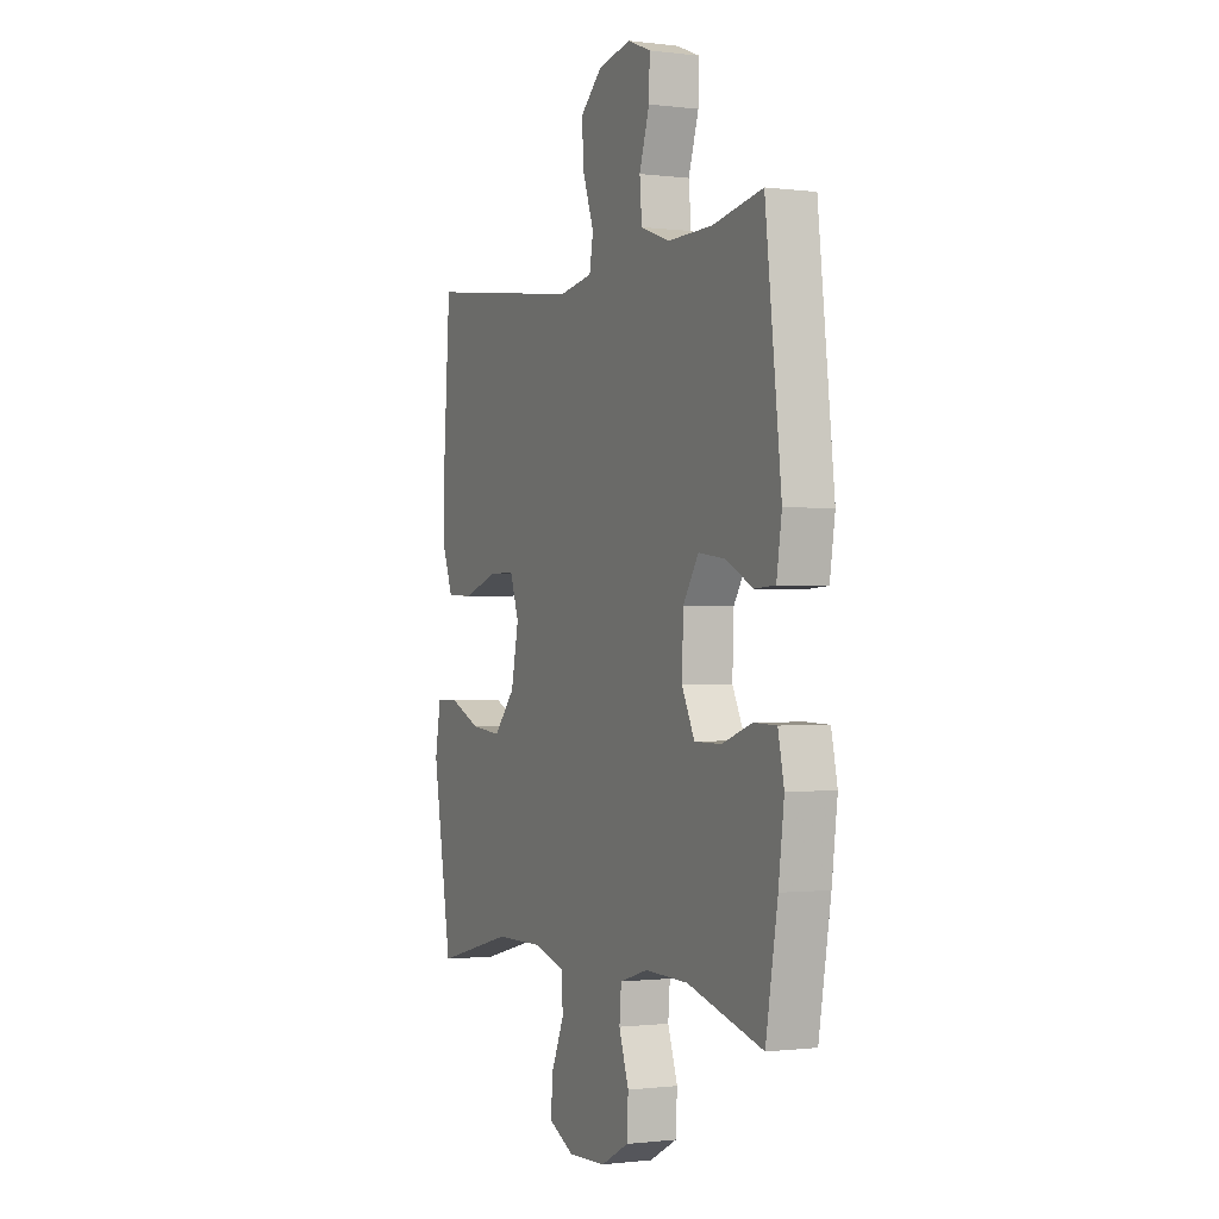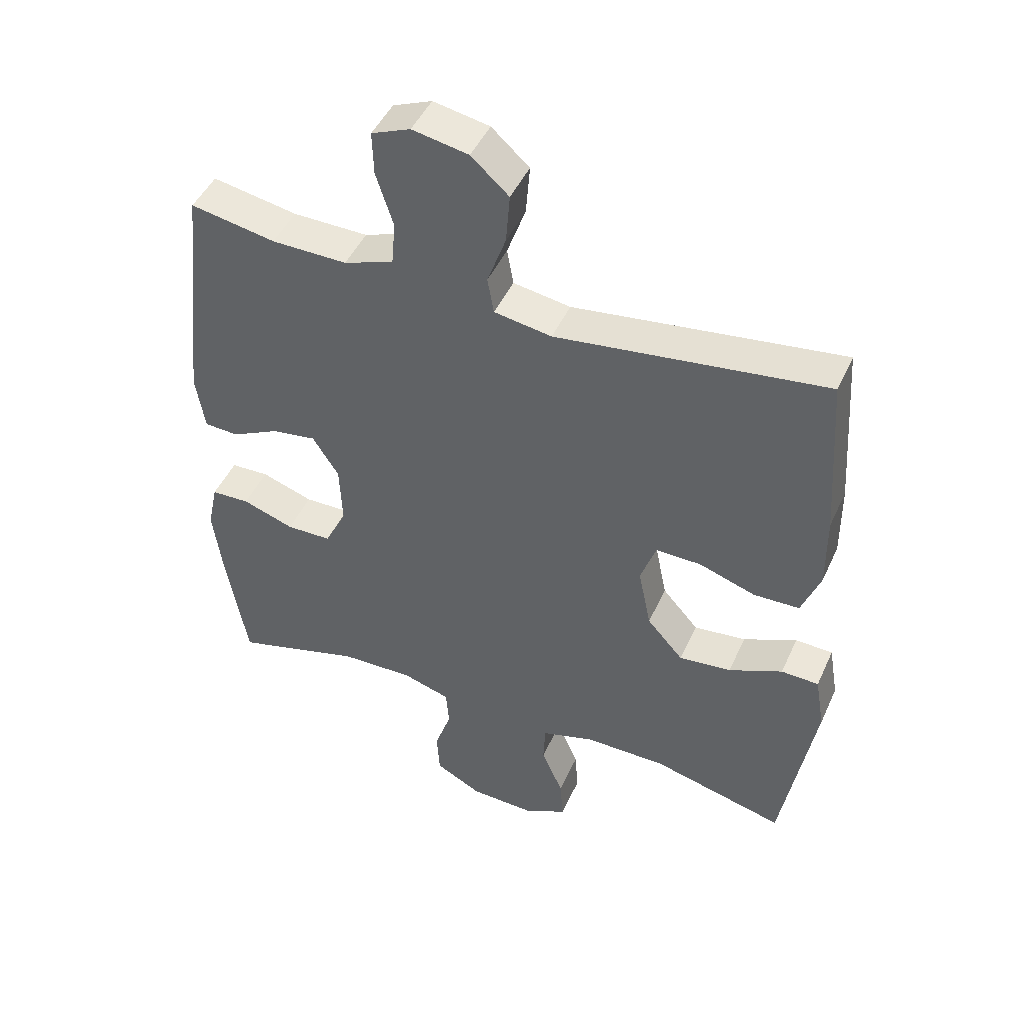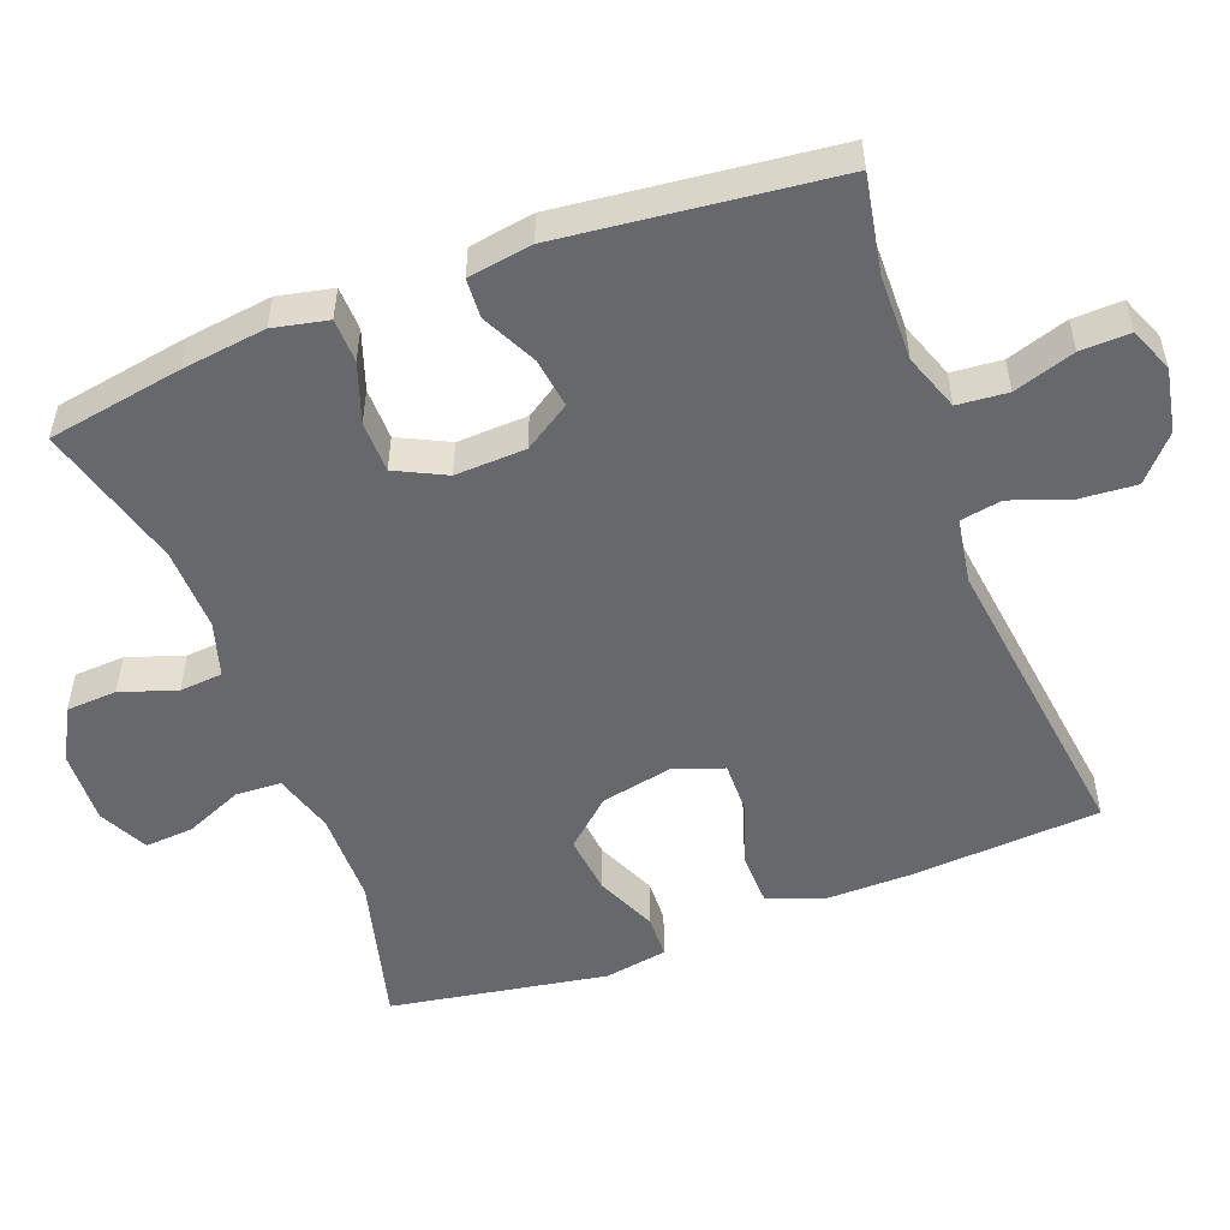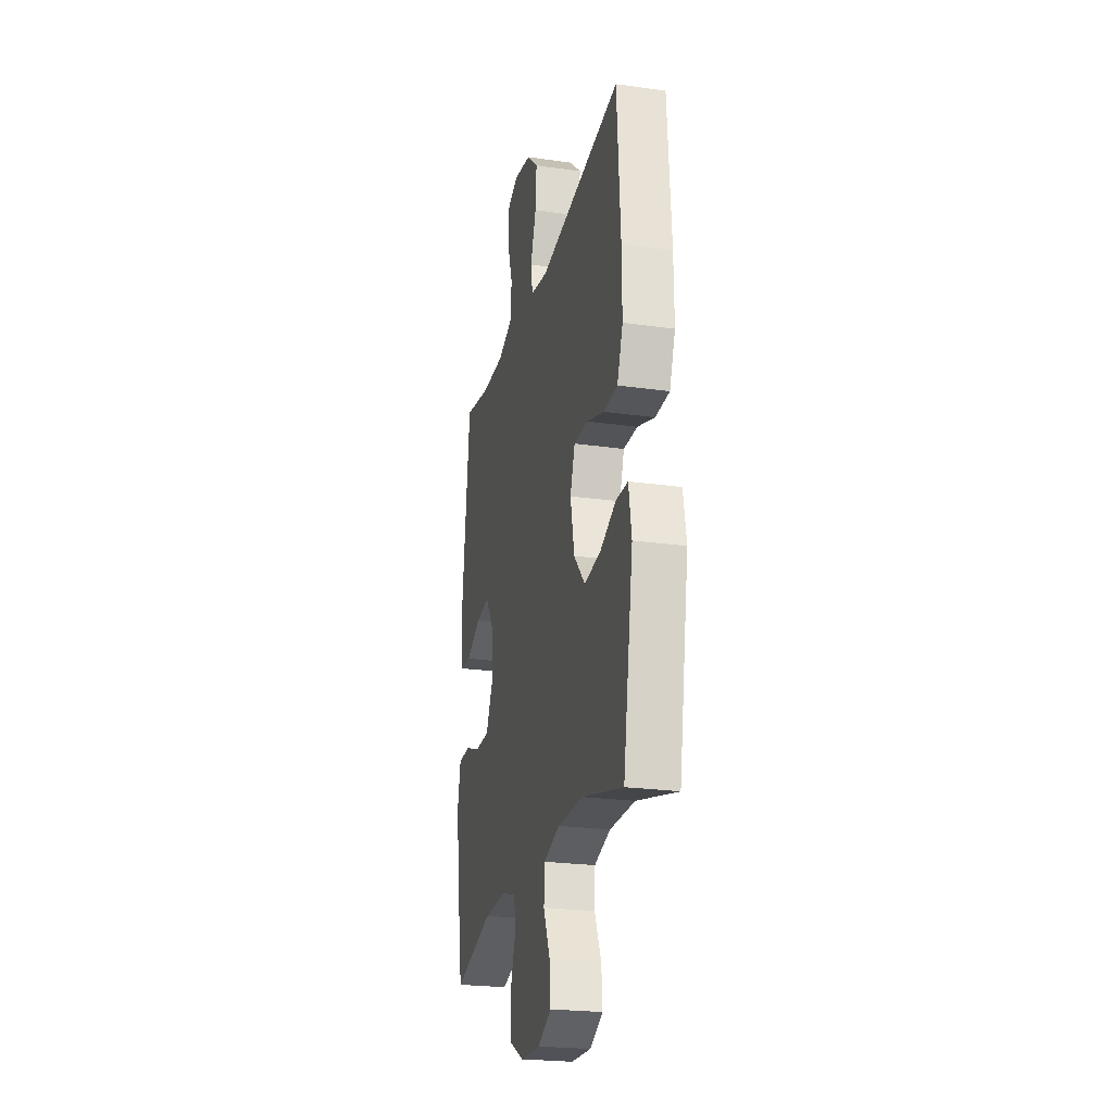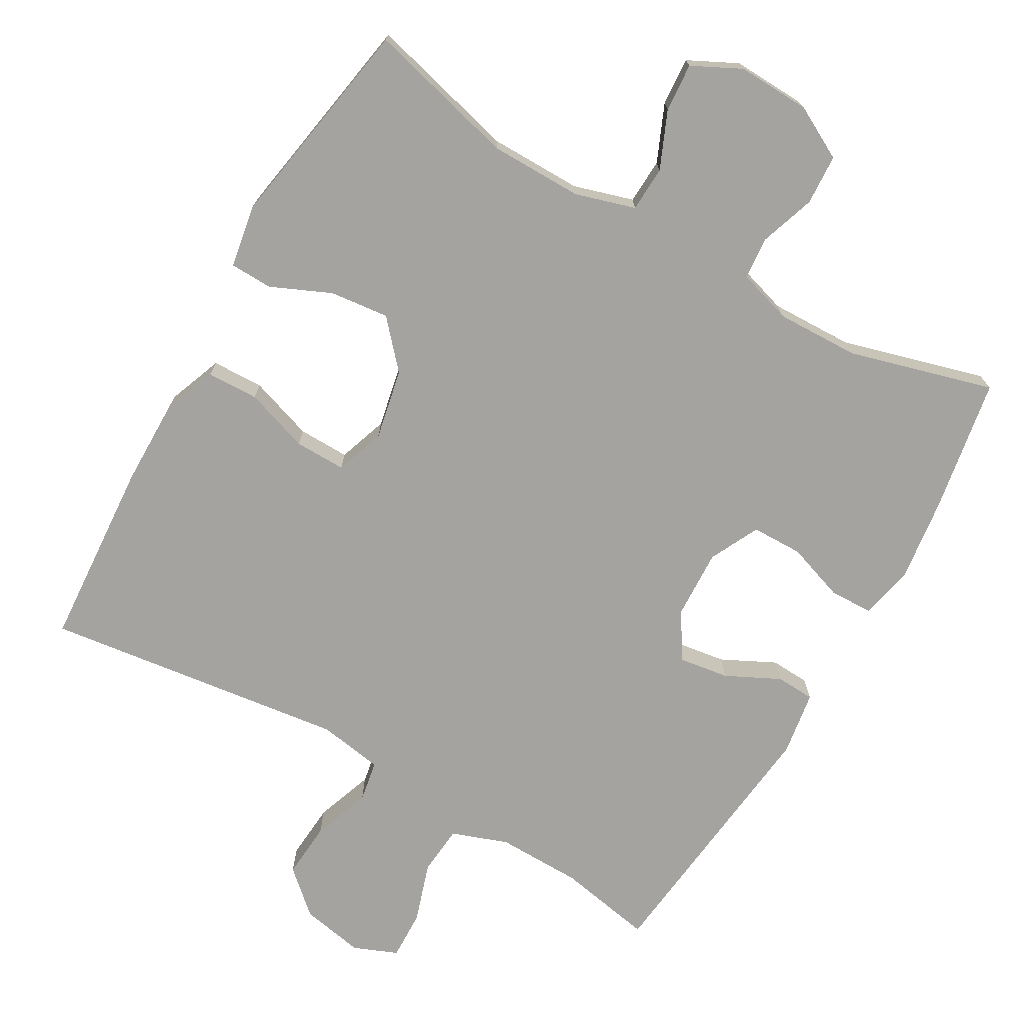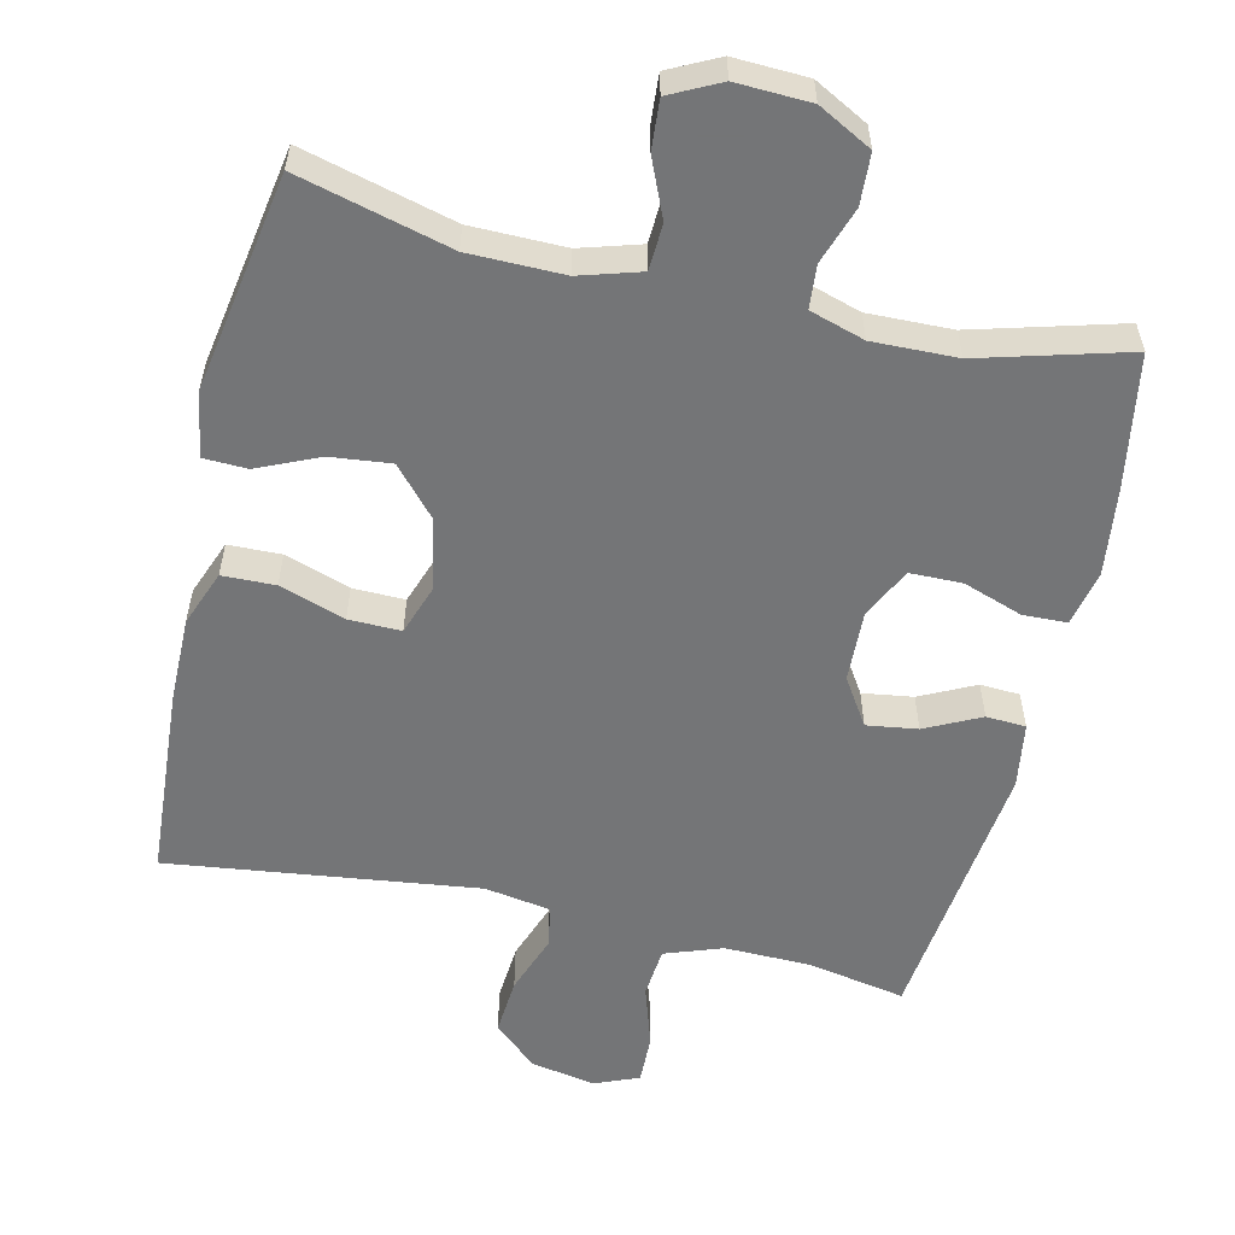
<metadata>
{"format":"obj","ext":"obj","renderer":"f3d","projection":"perspective","resolution":1024,"background":"white","views":[{"elev":-0.8,"azim":-114.9,"up":"+Z"},{"elev":46.3,"azim":23.5,"up":"+Z"},{"elev":-52.4,"azim":-69.3,"up":"+Y"},{"elev":-23.8,"azim":76.7,"up":"+Z"},{"elev":-73.0,"azim":150.2,"up":"+Y"},{"elev":-56.4,"azim":166.9,"up":"+Y"}]}
</metadata>
<code>
v 0.5 0.07 0.5
v 0.518 0.07 0.238
v 0.519 0.07 0.12
v 0.49 0.07 0.044
v 0.418 0.07 0.042
v 0.329 0.07 0.072
v 0.258 0.07 0.073
v 0.234 0.07 0.004
v 0.254 0.07 -0.094
v 0.311 0.07 -0.158
v 0.393 0.07 -0.149
v 0.477 0.07 -0.112
v 0.536 0.07 -0.114
v 0.551 0.07 -0.201
v 0.5 0.07 -0.5
v 0.292 0.07 -0.446
v 0.163 0.07 -0.445
v 0.08 0.07 -0.47
v 0.077 0.07 -0.533
v 0.111 0.07 -0.612
v 0.116 0.07 -0.679
v 0.048 0.07 -0.713
v -0.053 0.07 -0.709
v -0.126 0.07 -0.67
v -0.13 0.07 -0.6
v -0.104 0.07 -0.523
v -0.109 0.07 -0.464
v -0.184 0.07 -0.441
v -0.299 0.07 -0.444
v -0.5 0.07 -0.5
v -0.532 0.07 -0.314
v -0.547 0.07 -0.198
v -0.531 0.07 -0.123
v -0.471 0.07 -0.121
v -0.39 0.07 -0.149
v -0.319 0.07 -0.148
v -0.285 0.07 -0.079
v -0.289 0.07 0.018
v -0.33 0.07 0.082
v -0.399 0.07 0.072
v -0.474 0.07 0.035
v -0.528 0.07 0.038
v -0.542 0.07 0.127
v -0.5 0.07 0.5
v -0.367 0.07 0.475
v -0.249 0.07 0.473
v -0.171 0.07 0.501
v -0.165 0.07 0.57
v -0.192 0.07 0.654
v -0.194 0.07 0.722
v -0.133 0.07 0.747
v -0.045 0.07 0.73
v 0.014 0.07 0.677
v 0.008 0.07 0.599
v -0.021 0.07 0.518
v -0.011 0.07 0.461
v 0.079 0.07 0.446
v 0.5 0 0.5
v 0.518 0 0.238
v 0.519 0 0.12
v 0.49 0 0.044
v 0.418 0 0.042
v 0.329 0 0.072
v 0.258 0 0.073
v 0.234 0 0.004
v 0.254 0 -0.094
v 0.311 0 -0.158
v 0.393 0 -0.149
v 0.477 0 -0.112
v 0.536 0 -0.114
v 0.551 0 -0.201
v 0.5 0 -0.5
v 0.292 0 -0.446
v 0.163 0 -0.445
v 0.08 0 -0.47
v 0.077 0 -0.533
v 0.111 0 -0.612
v 0.116 0 -0.679
v 0.048 0 -0.713
v -0.053 0 -0.709
v -0.126 0 -0.67
v -0.13 0 -0.6
v -0.104 0 -0.523
v -0.109 0 -0.464
v -0.184 0 -0.441
v -0.299 0 -0.444
v -0.5 0 -0.5
v -0.532 0 -0.314
v -0.547 0 -0.198
v -0.531 0 -0.123
v -0.471 0 -0.121
v -0.39 0 -0.149
v -0.319 0 -0.148
v -0.285 0 -0.079
v -0.289 0 0.018
v -0.33 0 0.082
v -0.399 0 0.072
v -0.474 0 0.035
v -0.528 0 0.038
v -0.542 0 0.127
v -0.5 0 0.5
v -0.367 0 0.475
v -0.249 0 0.473
v -0.171 0 0.501
v -0.165 0 0.57
v -0.192 0 0.654
v -0.194 0 0.722
v -0.133 0 0.747
v -0.045 0 0.73
v 0.014 0 0.677
v 0.008 0 0.599
v -0.021 0 0.518
v -0.011 0 0.461
v 0.079 0 0.446
f 53 54 55
f 52 53 55
f 51 52 55
f 50 51 55
f 49 50 55
f 48 49 55
f 47 48 55 56
f 46 47 56
f 45 46 56 57
f 43 44 45
f 42 43 45
f 41 42 45
f 40 41 45
f 39 40 45 57
f 33 34 35
f 32 33 35
f 31 32 35
f 30 31 35
f 29 30 35
f 28 29 35 36
f 27 28 36 37
f 24 25 26
f 23 24 26
f 22 23 26
f 21 22 26
f 20 21 26
f 19 20 26
f 18 19 26 27
f 27 37 38
f 18 27 38
f 17 18 38
f 14 15 16
f 13 14 16
f 12 13 16
f 11 12 16
f 10 11 16 17
f 4 5 6
f 3 4 6
f 2 3 6
f 1 2 6
f 57 1 6
f 57 6 7
f 39 57 7 8
f 17 38 39
f 10 17 39
f 9 10 39
f 8 9 39
f 112 111 110
f 112 110 109
f 112 109 108
f 112 108 107
f 112 107 106
f 112 106 105
f 113 112 105 104
f 113 104 103
f 114 113 103 102
f 102 101 100
f 102 100 99
f 102 99 98
f 102 98 97
f 114 102 97 96
f 92 91 90
f 92 90 89
f 92 89 88
f 92 88 87
f 92 87 86
f 93 92 86 85
f 94 93 85 84
f 83 82 81
f 83 81 80
f 83 80 79
f 83 79 78
f 83 78 77
f 83 77 76
f 84 83 76 75
f 95 94 84
f 95 84 75
f 95 75 74
f 73 72 71
f 73 71 70
f 73 70 69
f 73 69 68
f 74 73 68 67
f 63 62 61
f 63 61 60
f 63 60 59
f 63 59 58
f 63 58 114
f 64 63 114
f 65 64 114 96
f 96 95 74
f 96 74 67
f 96 67 66
f 96 66 65
f 1 58 59 2
f 2 59 60 3
f 3 60 61 4
f 4 61 62 5
f 5 62 63 6
f 6 63 64 7
f 7 64 65 8
f 8 65 66 9
f 9 66 67 10
f 10 67 68 11
f 11 68 69 12
f 12 69 70 13
f 13 70 71 14
f 14 71 72 15
f 15 72 73 16
f 16 73 74 17
f 17 74 75 18
f 18 75 76 19
f 19 76 77 20
f 20 77 78 21
f 21 78 79 22
f 22 79 80 23
f 23 80 81 24
f 24 81 82 25
f 25 82 83 26
f 26 83 84 27
f 27 84 85 28
f 28 85 86 29
f 29 86 87 30
f 30 87 88 31
f 31 88 89 32
f 32 89 90 33
f 33 90 91 34
f 34 91 92 35
f 35 92 93 36
f 36 93 94 37
f 37 94 95 38
f 38 95 96 39
f 39 96 97 40
f 40 97 98 41
f 41 98 99 42
f 42 99 100 43
f 43 100 101 44
f 44 101 102 45
f 45 102 103 46
f 46 103 104 47
f 47 104 105 48
f 48 105 106 49
f 49 106 107 50
f 50 107 108 51
f 51 108 109 52
f 52 109 110 53
f 53 110 111 54
f 54 111 112 55
f 55 112 113 56
f 56 113 114 57
f 57 114 58 1

</code>
